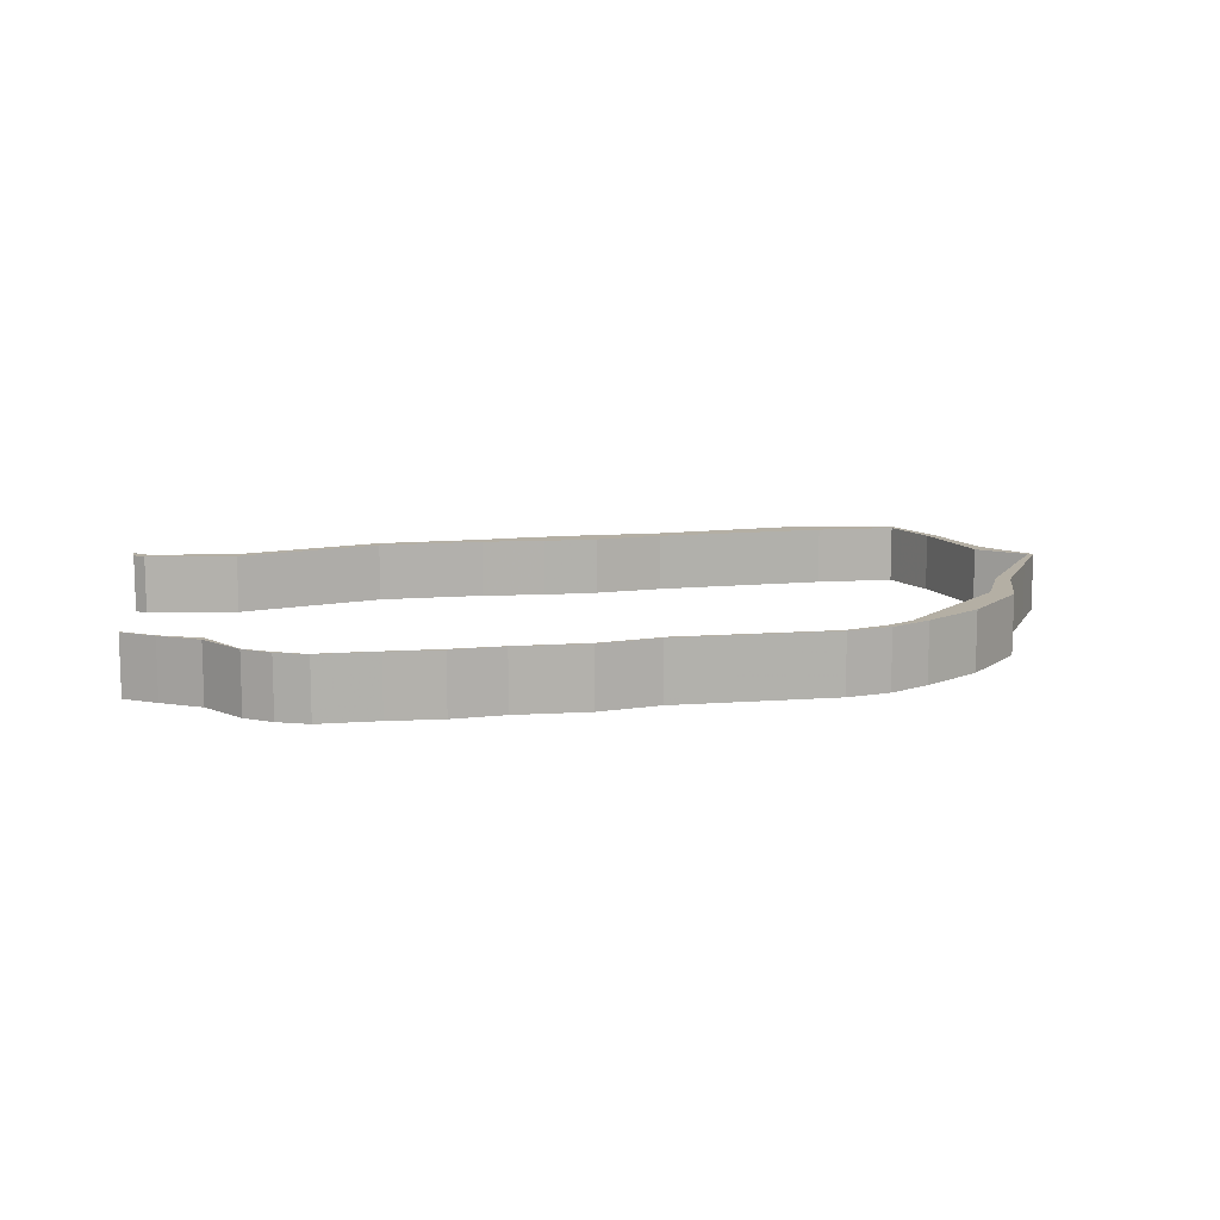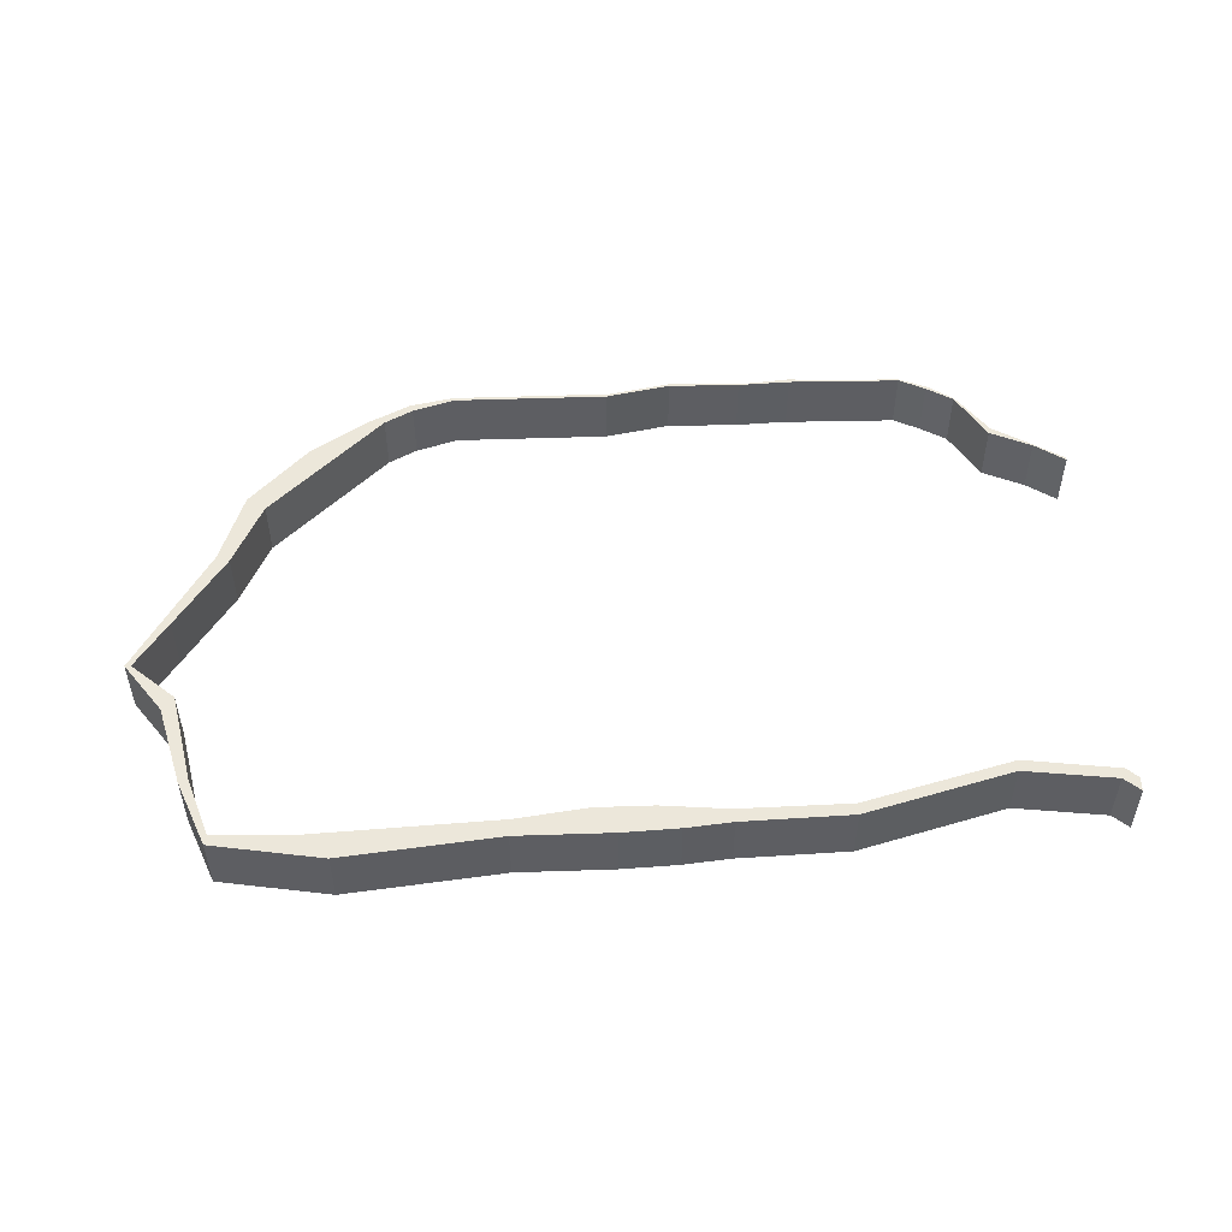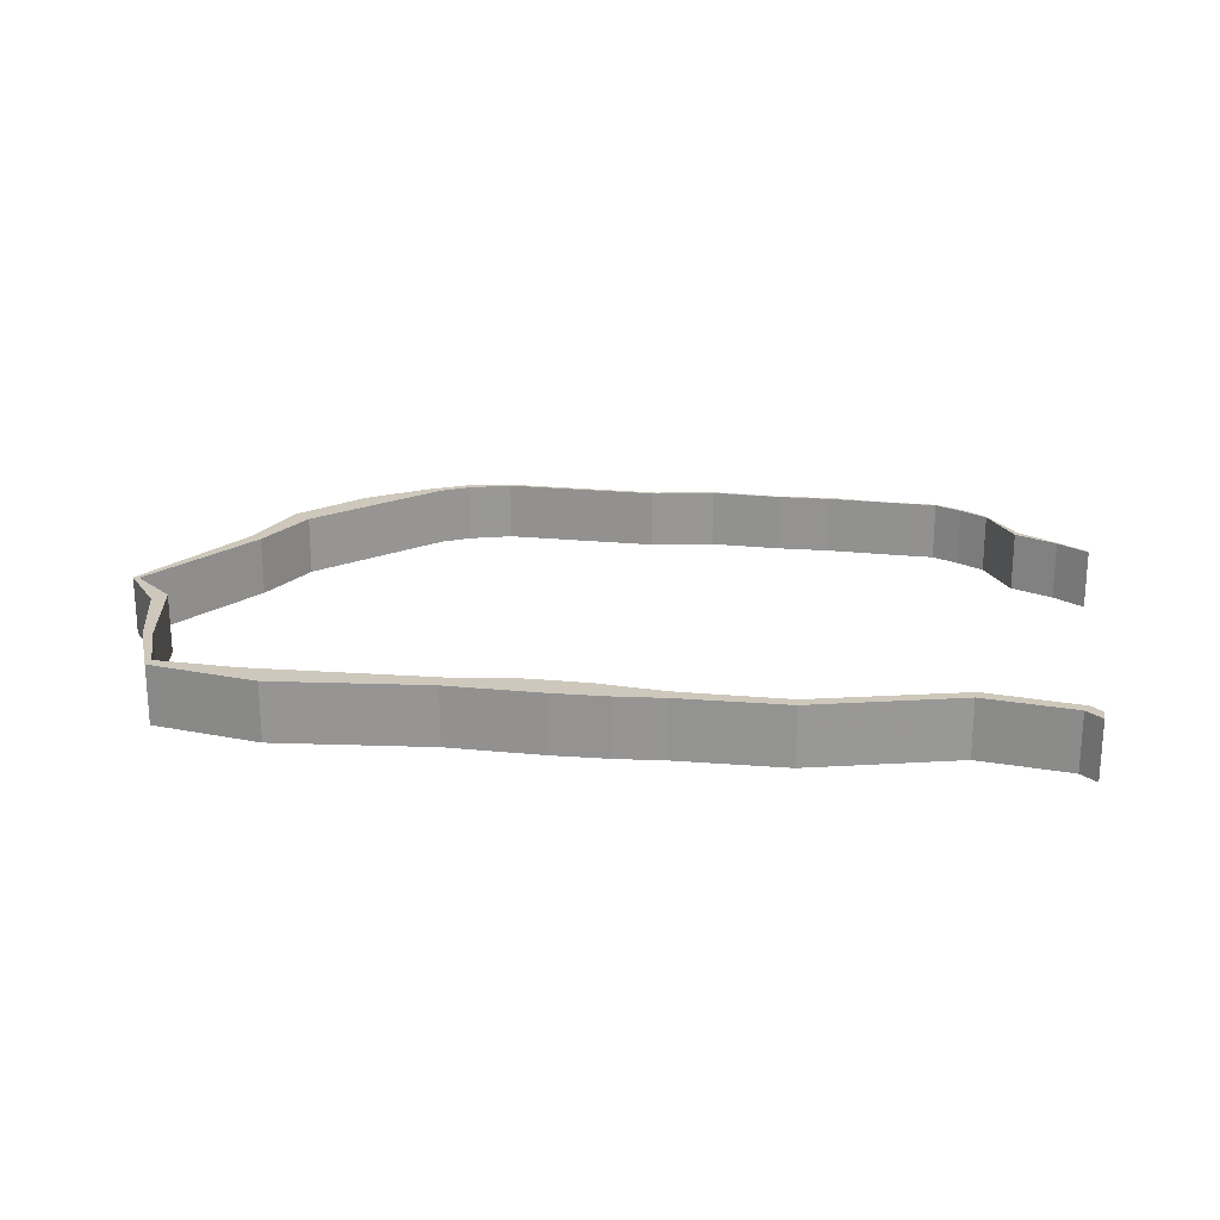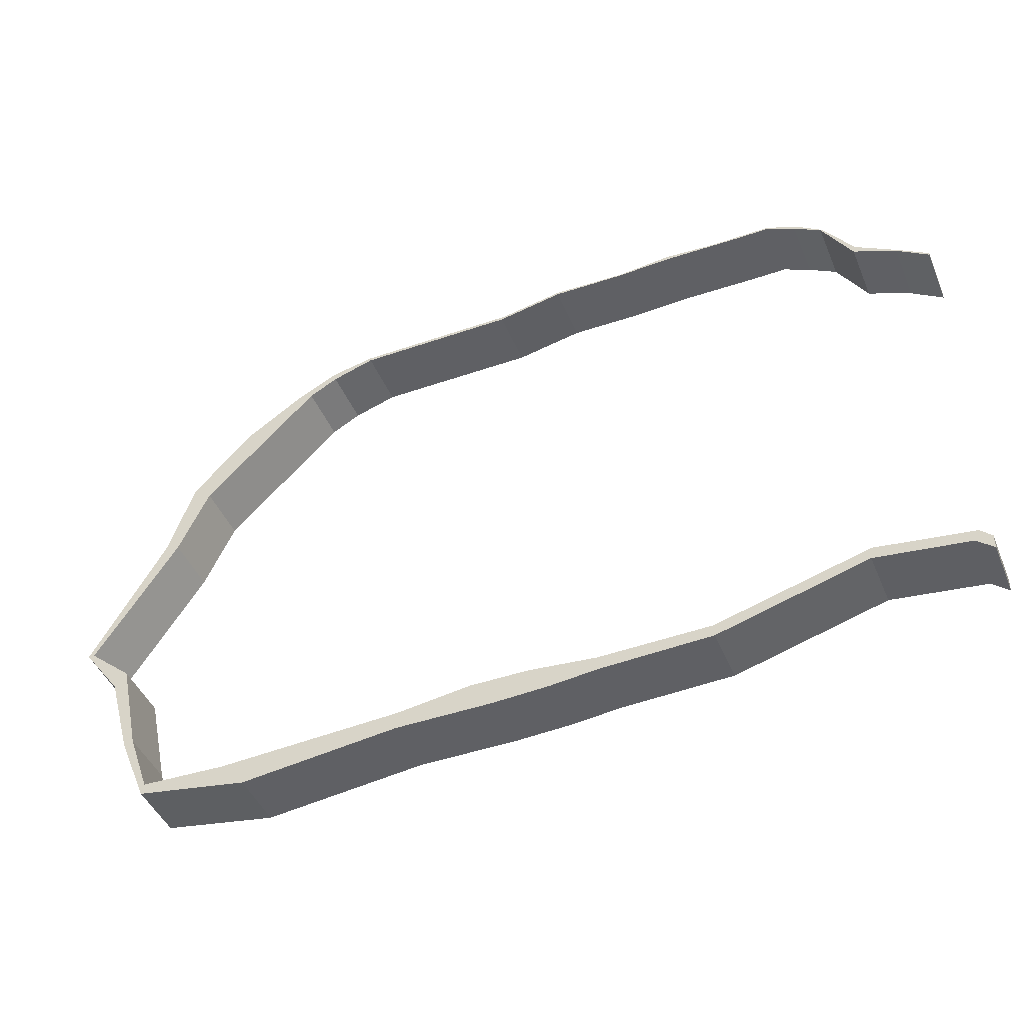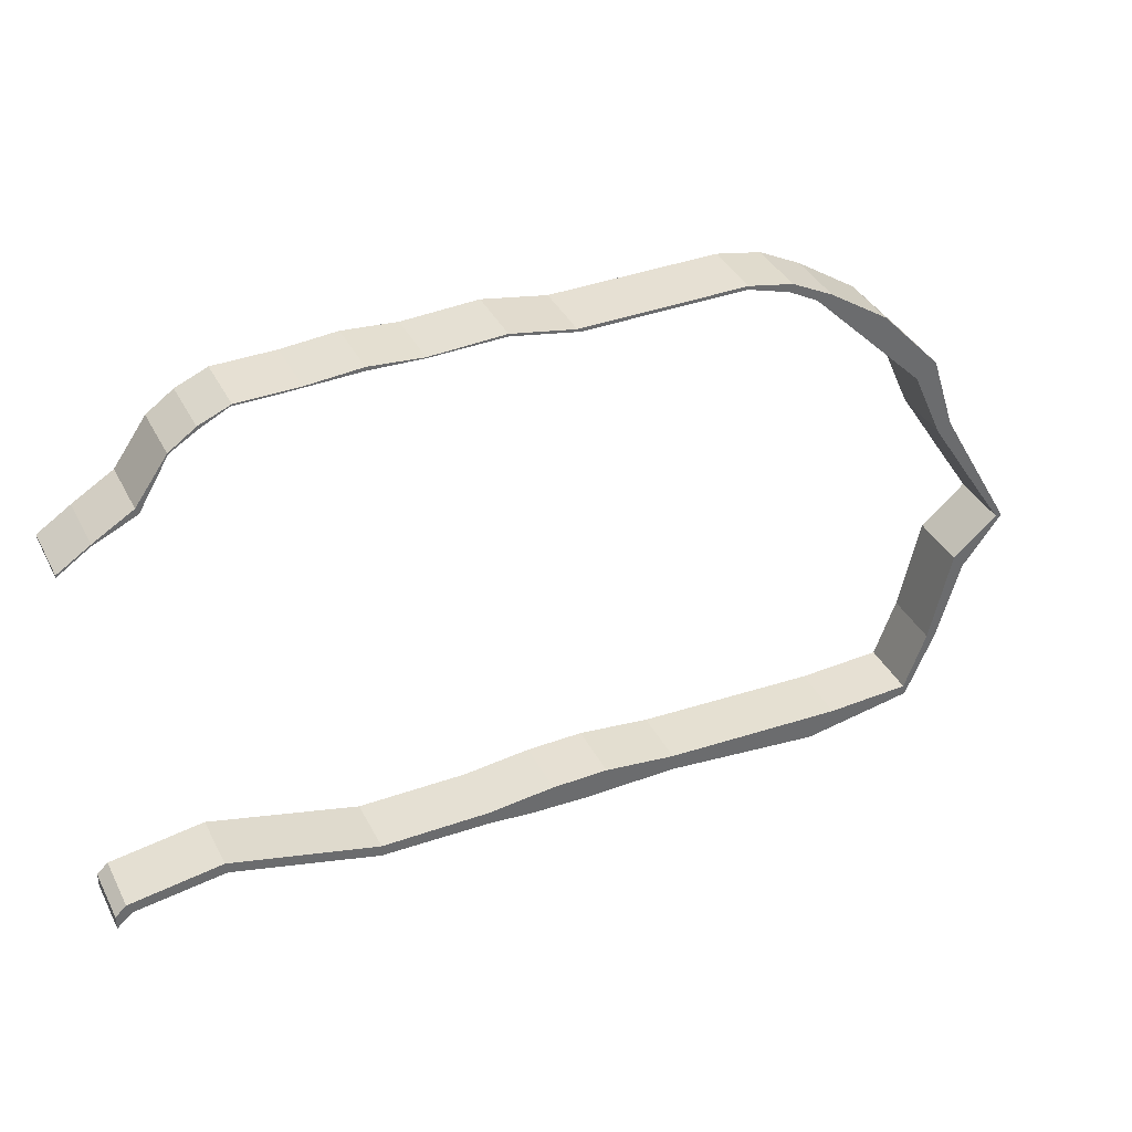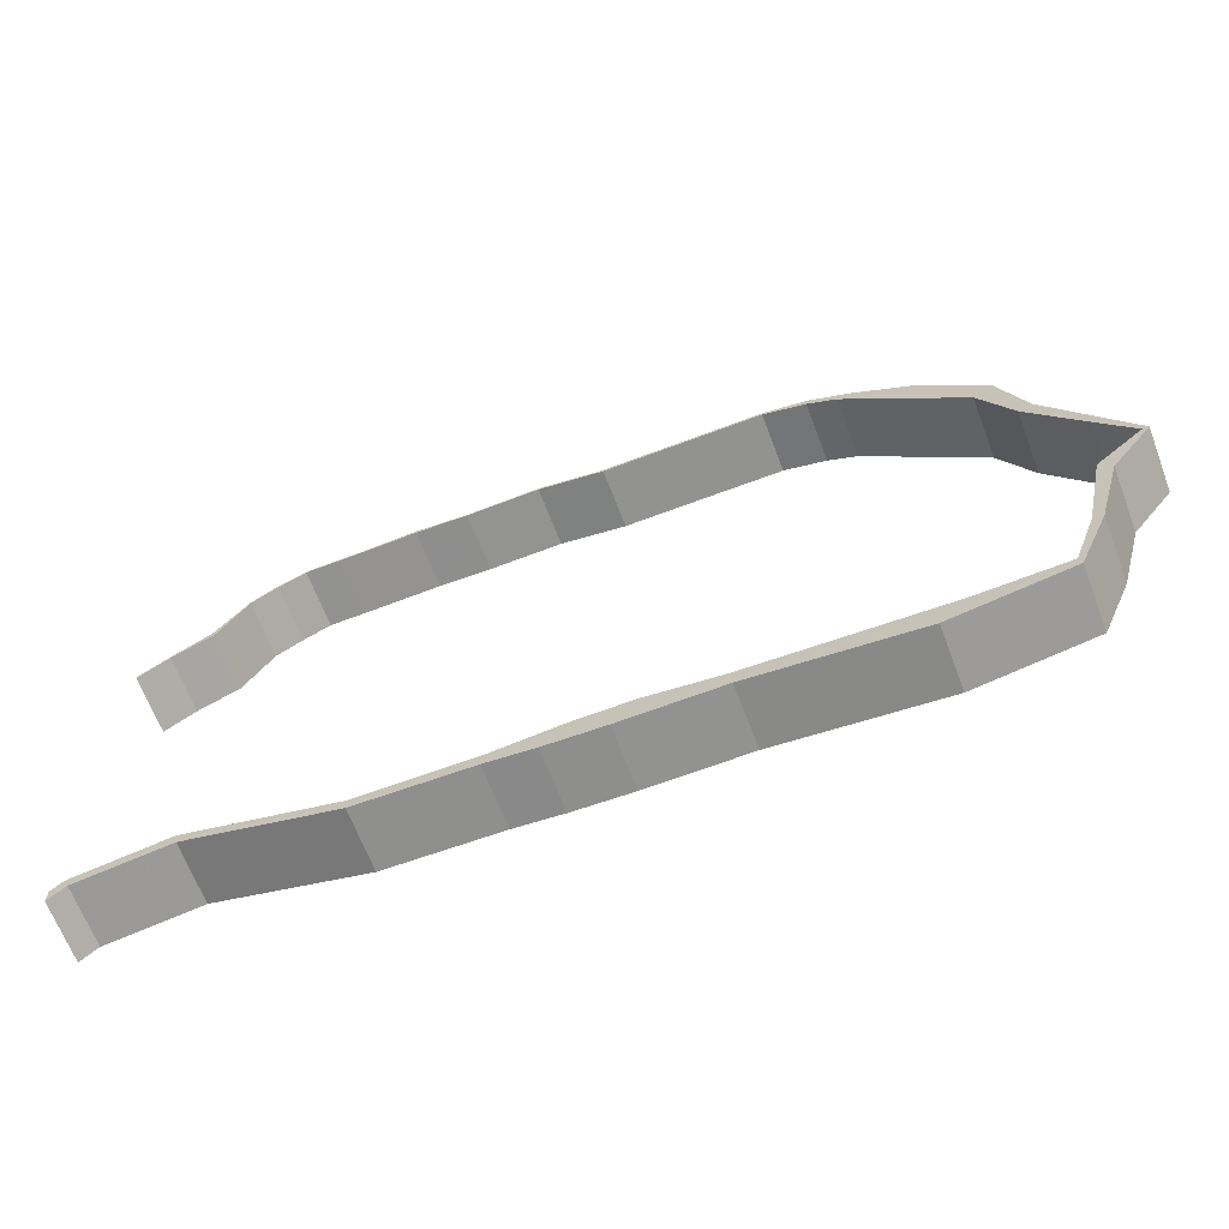
<metadata>
{"format":"obj","ext":"obj","renderer":"f3d","projection":"perspective","resolution":1024,"background":"white","views":[{"elev":11.3,"azim":-10.4,"up":"+Y"},{"elev":50.7,"azim":177.9,"up":"+Y"},{"elev":21.9,"azim":-170.2,"up":"+Y"},{"elev":-44.9,"azim":-158.0,"up":"+Z"},{"elev":38.3,"azim":-25.0,"up":"+Z"},{"elev":-66.2,"azim":20.8,"up":"+Z"}]}
</metadata>
<code>
v -8.833 0.1363 -4.284
v -8.833 0.1363 -4.207
v -8.773 0.1363 -4.151
v -8.745 0.1363 -4.209
v -8.666 0.1363 -1.987
v -8.833 0.1363 -2.101
v -8.833 0.1363 -2.088
v -8.662 0.1363 -1.976
v -8.452 0.1363 -1.85
v -8.439 0.1363 -1.884
v -8.284 0.1363 -1.612
v -8.279 0.1363 -1.616
v -8.265 0.1363 -4.083
v -8.255 0.1363 -4.147
v -8.144 0.1363 -1.514
v -8.135 0.1363 -1.529
v -7.99 0.1363 -1.457
v -7.98 0.1363 -1.447
v -7.801 0.1363 -1.457
v -7.662 0.1363 -1.447
v -7.457 0.1363 -4.372
v -7.454 0.1363 -4.308
v -7.376 0.1363 -1.448
v -7.376 0.1363 -1.428
v -7.095 0.1363 -1.456
v -7.091 0.1363 -1.461
v -6.865 0.1363 -4.393
v -6.858 0.1363 -4.318
v -6.701 0.1363 -1.455
v -6.701 0.1363 -1.441
v -6.612 0.1363 -4.419
v -6.495 0.1363 -4.285
v -6.366 0.1363 -1.507
v -6.348 0.1363 -1.525
v -6.306 0.1363 -4.434
v -6.187 0.1363 -4.285
v -5.795 0.1363 -4.338
v -5.788 0.1363 -4.434
v -5.498 0.1363 -1.525
v -5.494 0.1363 -1.507
v -5.27 0.1363 -1.598
v -5.256 0.1363 -1.557
v -5.116 0.1363 -1.684
v -5.036 0.1363 -1.672
v -4.943 0.1363 -4.529
v -4.811 0.1363 -4.389
v -4.719 0.1363 -1.885
v -4.5 0.1363 -2.3
v -4.398 0.1363 -2.232
v -4.36 0.1363 -4.375
v -4.347 0.1363 -4.431
v -4.338 0.1363 -2.662
v -4.267 0.1363 -2.632
v -4.245 0.1363 -4.055
v -4.195 0.1363 -4.066
v -4.132 0.1363 -3.549
v -4.07 0.1363 -3.622
v -4.07 0.1363 -3.076
v -4.023 0.1363 -3.061
v -3.895 0.1363 -3.343
v -3.862 0.1363 -3.343
v -8.773 -0.1827 -4.151
v -8.833 -0.1827 -4.207
v -8.833 -0.1827 -4.284
v -8.745 -0.1827 -4.209
v -8.833 -0.1827 -2.088
v -8.833 -0.1827 -2.101
v -8.666 -0.1827 -1.987
v -8.662 -0.1827 -1.976
v -8.452 -0.1827 -1.85
v -8.439 -0.1827 -1.884
v -8.284 -0.1827 -1.612
v -8.279 -0.1827 -1.616
v -8.265 -0.1827 -4.083
v -8.255 -0.1827 -4.147
v -8.144 -0.1827 -1.514
v -8.135 -0.1827 -1.529
v -7.99 -0.1827 -1.457
v -7.98 -0.1827 -1.447
v -7.801 -0.1827 -1.457
v -7.662 -0.1827 -1.447
v -7.457 -0.1827 -4.372
v -7.454 -0.1827 -4.308
v -7.376 -0.1827 -1.428
v -7.376 -0.1827 -1.448
v -7.095 -0.1827 -1.456
v -7.091 -0.1827 -1.461
v -6.865 -0.1827 -4.393
v -6.858 -0.1827 -4.318
v -6.701 -0.1827 -1.441
v -6.701 -0.1827 -1.455
v -6.612 -0.1827 -4.419
v -6.495 -0.1827 -4.285
v -6.366 -0.1827 -1.507
v -6.348 -0.1827 -1.525
v -6.306 -0.1827 -4.434
v -6.187 -0.1827 -4.285
v -5.795 -0.1827 -4.338
v -5.788 -0.1827 -4.434
v -5.498 -0.1827 -1.525
v -5.494 -0.1827 -1.507
v -5.27 -0.1827 -1.598
v -5.256 -0.1827 -1.557
v -5.116 -0.1827 -1.684
v -5.036 -0.1827 -1.672
v -4.943 -0.1827 -4.529
v -4.811 -0.1827 -4.389
v -4.719 -0.1827 -1.885
v -4.5 -0.1827 -2.3
v -4.398 -0.1827 -2.232
v -4.36 -0.1827 -4.375
v -4.347 -0.1827 -4.431
v -4.338 -0.1827 -2.662
v -4.267 -0.1827 -2.632
v -4.245 -0.1827 -4.055
v -4.195 -0.1827 -4.066
v -4.132 -0.1827 -3.549
v -4.07 -0.1827 -3.076
v -4.07 -0.1827 -3.622
v -4.023 -0.1827 -3.061
v -3.895 -0.1827 -3.343
v -3.862 -0.1827 -3.343
v -5.494 -0.1827 -1.507
v -5.256 -0.1827 -1.557
v -5.256 0.1363 -1.557
v -5.494 0.1363 -1.507
v -8.144 -0.1827 -1.514
v -7.98 -0.1827 -1.447
v -7.98 0.1363 -1.447
v -8.144 0.1363 -1.514
v -8.284 -0.1827 -1.612
v -8.144 -0.1827 -1.514
v -8.144 0.1363 -1.514
v -8.284 0.1363 -1.612
v -8.452 -0.1827 -1.85
v -8.284 -0.1827 -1.612
v -8.284 0.1363 -1.612
v -8.452 0.1363 -1.85
v -8.662 -0.1827 -1.976
v -8.452 -0.1827 -1.85
v -8.452 0.1363 -1.85
v -8.662 0.1363 -1.976
v -8.833 -0.1827 -2.088
v -8.662 -0.1827 -1.976
v -8.662 0.1363 -1.976
v -8.833 0.1363 -2.088
v -8.833 -0.1827 -2.101
v -8.833 -0.1827 -2.088
v -8.833 0.1363 -2.088
v -8.833 0.1363 -2.101
v -8.279 -0.1827 -1.616
v -8.439 -0.1827 -1.884
v -8.439 0.1363 -1.884
v -8.279 0.1363 -1.616
v -7.801 -0.1827 -1.457
v -7.99 -0.1827 -1.457
v -7.99 0.1363 -1.457
v -7.801 0.1363 -1.457
v -4.5 -0.1827 -2.3
v -5.116 -0.1827 -1.684
v -5.116 0.1363 -1.684
v -4.5 0.1363 -2.3
v -3.895 -0.1827 -3.343
v -4.07 -0.1827 -3.076
v -4.07 0.1363 -3.076
v -3.895 0.1363 -3.343
v -4.132 -0.1827 -3.549
v -3.895 -0.1827 -3.343
v -3.895 0.1363 -3.343
v -4.132 0.1363 -3.549
v -8.265 -0.1827 -4.083
v -7.454 -0.1827 -4.308
v -7.454 0.1363 -4.308
v -8.265 0.1363 -4.083
v -8.773 -0.1827 -4.151
v -8.265 -0.1827 -4.083
v -8.265 0.1363 -4.083
v -8.773 0.1363 -4.151
v -8.833 -0.1827 -4.207
v -8.773 -0.1827 -4.151
v -8.773 0.1363 -4.151
v -8.833 0.1363 -4.207
v -8.833 -0.1827 -4.284
v -8.833 -0.1827 -4.207
v -8.833 0.1363 -4.207
v -8.833 0.1363 -4.284
v -8.745 -0.1827 -4.209
v -8.833 -0.1827 -4.284
v -8.833 0.1363 -4.284
v -8.745 0.1363 -4.209
v -8.255 -0.1827 -4.147
v -8.745 -0.1827 -4.209
v -8.745 0.1363 -4.209
v -8.255 0.1363 -4.147
v -7.457 -0.1827 -4.372
v -8.255 -0.1827 -4.147
v -8.255 0.1363 -4.147
v -7.457 0.1363 -4.372
v -4.347 -0.1827 -4.431
v -4.943 -0.1827 -4.529
v -4.943 0.1363 -4.529
v -4.347 0.1363 -4.431
v -3.862 -0.1827 -3.343
v -4.07 -0.1827 -3.622
v -4.07 0.1363 -3.622
v -3.862 0.1363 -3.343
v -4.023 -0.1827 -3.061
v -3.862 -0.1827 -3.343
v -3.862 0.1363 -3.343
v -4.023 0.1363 -3.061
v -4.267 -0.1827 -2.632
v -4.023 -0.1827 -3.061
v -4.023 0.1363 -3.061
v -4.267 0.1363 -2.632
v -4.398 -0.1827 -2.232
v -4.267 -0.1827 -2.632
v -4.267 0.1363 -2.632
v -4.398 0.1363 -2.232
v -4.719 -0.1827 -1.885
v -4.398 -0.1827 -2.232
v -4.398 0.1363 -2.232
v -4.719 0.1363 -1.885
f 1 2 3
f 4 1 3
f 5 6 7
f 5 7 8
f 5 8 9
f 10 5 9
f 10 9 11
f 12 10 11
f 4 3 13
f 14 4 13
f 12 11 15
f 16 12 15
f 17 16 15
f 17 15 18
f 19 17 18
f 19 18 20
f 21 14 13
f 21 13 22
f 23 19 20
f 23 20 24
f 23 24 25
f 26 23 25
f 27 21 22
f 27 22 28
f 29 26 25
f 29 25 30
f 31 27 28
f 31 28 32
f 29 30 33
f 34 29 33
f 35 31 32
f 35 32 36
f 35 36 37
f 38 35 37
f 39 34 33
f 39 33 40
f 41 39 40
f 41 40 42
f 43 41 42
f 43 42 44
f 45 38 37
f 45 37 46
f 43 44 47
f 48 43 47
f 48 47 49
f 45 46 50
f 51 45 50
f 52 48 49
f 52 49 53
f 51 50 54
f 55 51 54
f 55 54 56
f 57 55 56
f 58 52 53
f 58 53 59
f 57 56 60
f 60 58 59
f 61 57 60
f 61 60 59
f 62 63 64
f 62 64 65
f 66 67 68
f 69 66 68
f 70 69 68
f 70 68 71
f 72 70 71
f 72 71 73
f 74 62 65
f 74 65 75
f 76 72 73
f 76 73 77
f 76 77 78
f 79 76 78
f 79 78 80
f 81 79 80
f 74 75 82
f 83 74 82
f 84 81 80
f 84 80 85
f 86 84 85
f 86 85 87
f 83 82 88
f 89 83 88
f 90 86 87
f 90 87 91
f 89 88 92
f 93 89 92
f 94 90 91
f 94 91 95
f 93 92 96
f 97 93 96
f 98 97 96
f 98 96 99
f 94 95 100
f 101 94 100
f 101 100 102
f 103 101 102
f 103 102 104
f 105 103 104
f 98 99 106
f 107 98 106
f 108 105 104
f 108 104 109
f 110 108 109
f 111 107 106
f 111 106 112
f 110 109 113
f 114 110 113
f 115 111 112
f 115 112 116
f 117 115 116
f 114 113 118
f 117 116 119
f 120 114 118
f 120 118 121
f 121 117 119
f 122 120 121
f 122 121 119
f 105 108 47
f 105 47 44
f 103 105 44
f 103 44 42
f 123 124 125
f 123 125 126
f 94 101 40
f 94 40 33
f 90 94 33
f 90 33 30
f 86 90 30
f 86 30 25
f 84 86 25
f 84 25 24
f 81 84 24
f 81 24 20
f 79 81 20
f 79 20 18
f 127 128 129
f 127 129 130
f 131 132 133
f 131 133 134
f 135 136 137
f 135 137 138
f 139 140 141
f 139 141 142
f 143 144 145
f 143 145 146
f 147 148 149
f 147 149 150
f 68 67 6
f 68 6 5
f 71 68 5
f 71 5 10
f 151 152 153
f 151 153 154
f 77 73 12
f 77 12 16
f 78 77 16
f 78 16 17
f 155 156 157
f 155 157 158
f 85 80 19
f 85 19 23
f 87 85 23
f 87 23 26
f 91 87 26
f 91 26 29
f 95 91 29
f 95 29 34
f 100 95 34
f 100 34 39
f 102 100 39
f 102 39 41
f 104 102 41
f 104 41 43
f 159 160 161
f 159 161 162
f 113 109 48
f 113 48 52
f 118 113 52
f 118 52 58
f 163 164 165
f 163 165 166
f 167 168 169
f 167 169 170
f 115 117 56
f 115 56 54
f 111 115 54
f 111 54 50
f 107 111 50
f 107 50 46
f 98 107 46
f 98 46 37
f 97 98 37
f 97 37 36
f 93 97 36
f 93 36 32
f 89 93 32
f 89 32 28
f 83 89 28
f 83 28 22
f 171 172 173
f 171 173 174
f 175 176 177
f 175 177 178
f 179 180 181
f 179 181 182
f 183 184 185
f 183 185 186
f 187 188 189
f 187 189 190
f 191 192 193
f 191 193 194
f 195 196 197
f 195 197 198
f 88 82 21
f 88 21 27
f 92 88 27
f 92 27 31
f 96 92 31
f 96 31 35
f 99 96 35
f 99 35 38
f 106 99 38
f 106 38 45
f 199 200 201
f 199 201 202
f 116 112 51
f 116 51 55
f 119 116 55
f 119 55 57
f 203 204 205
f 203 205 206
f 207 208 209
f 207 209 210
f 211 212 213
f 211 213 214
f 215 216 217
f 215 217 218
f 219 220 221
f 219 221 222

</code>
